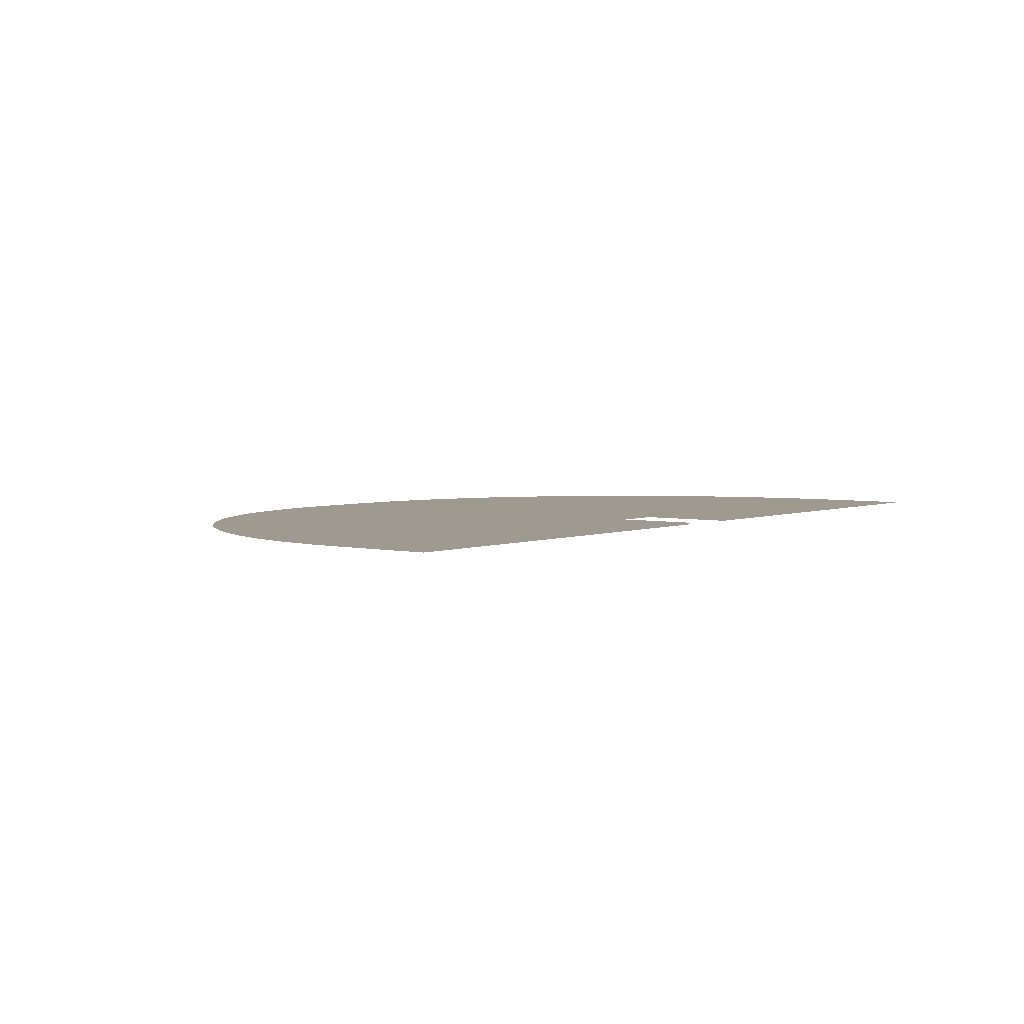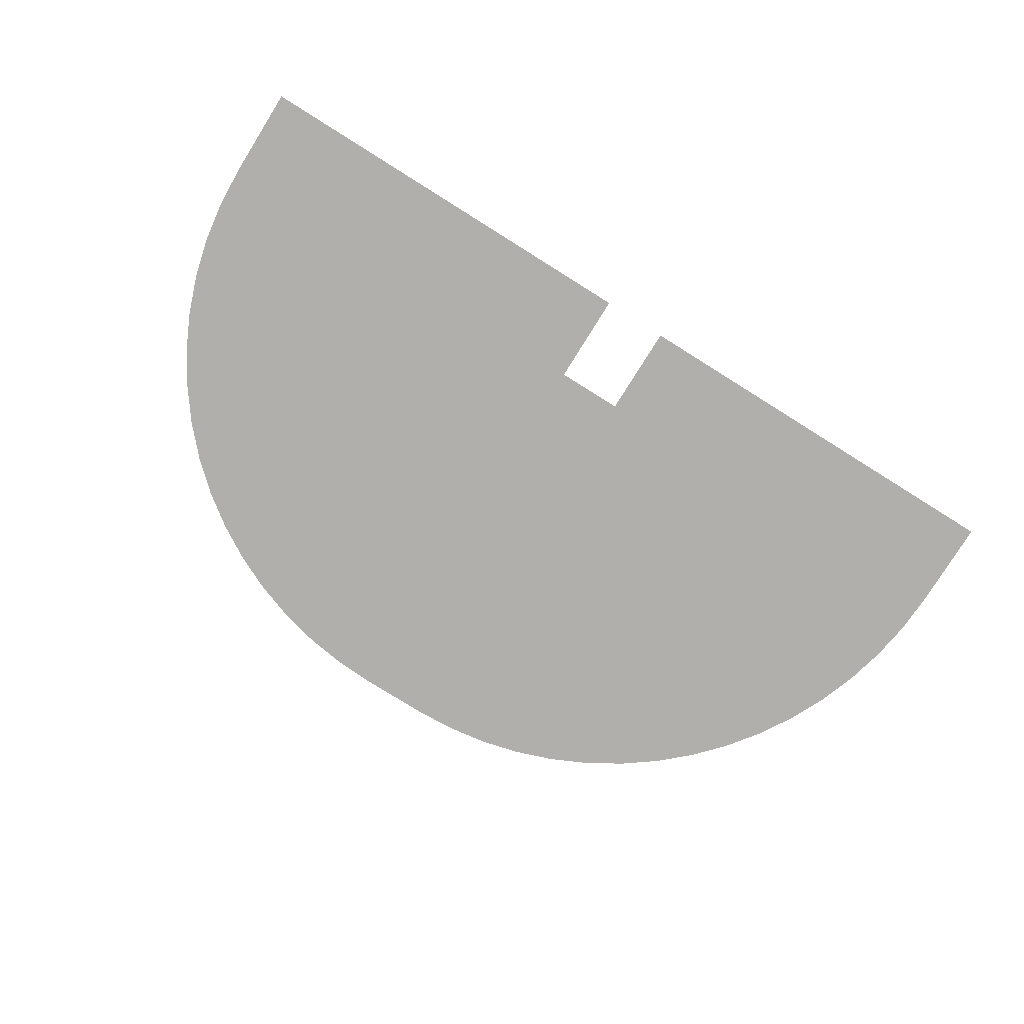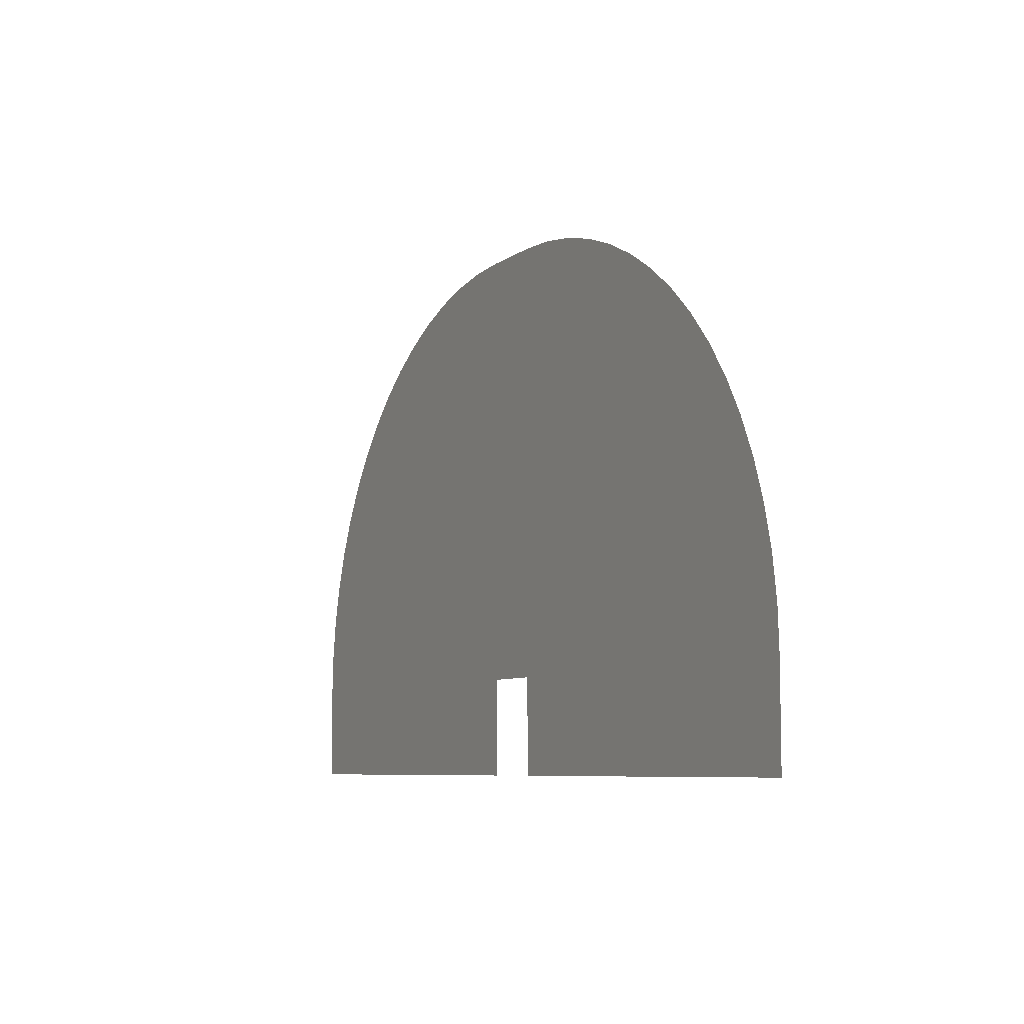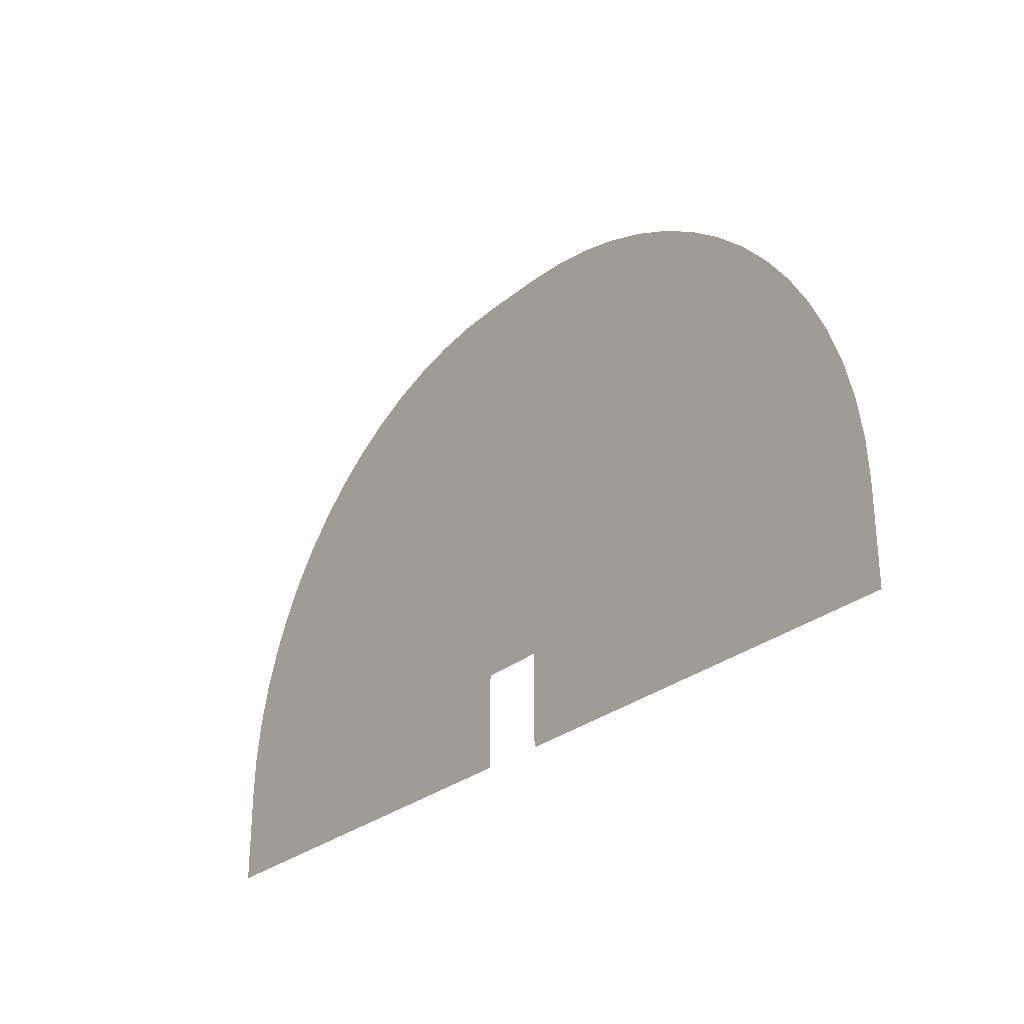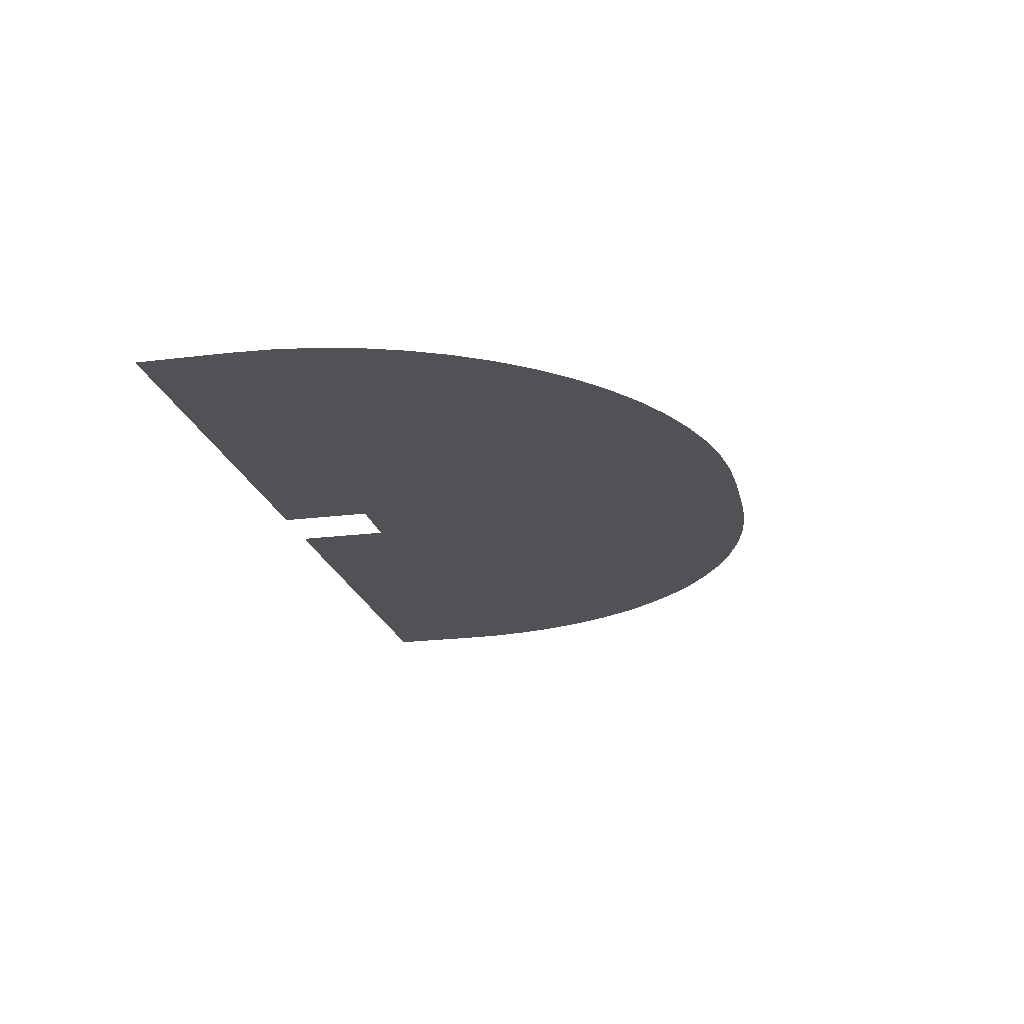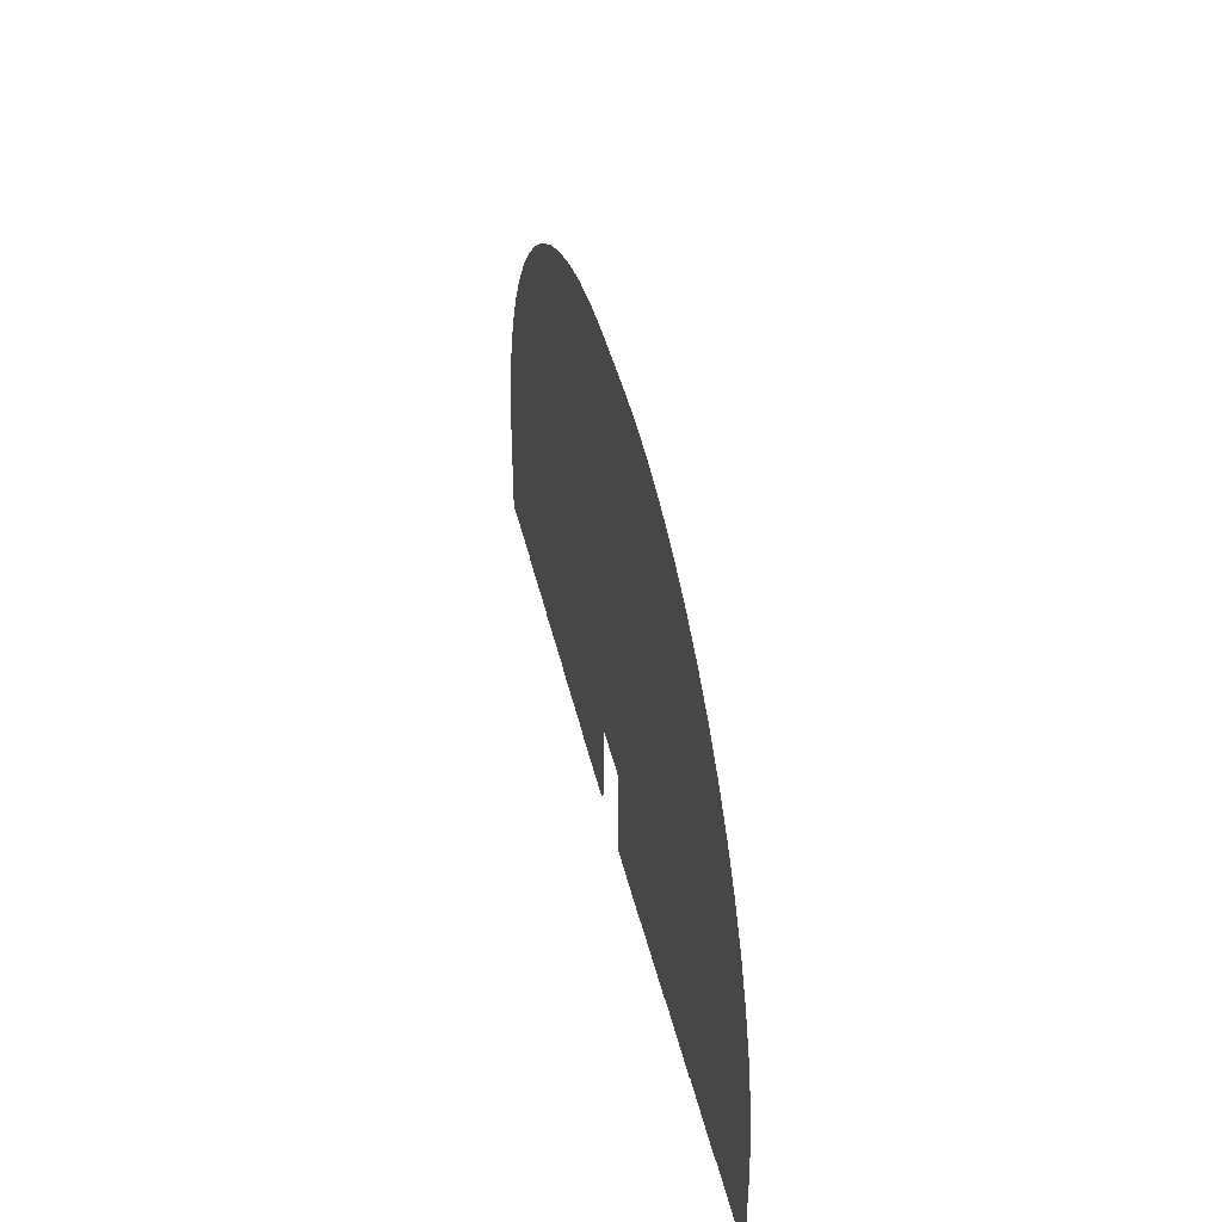
<metadata>
{"format":"obj","ext":"obj","renderer":"f3d","projection":"perspective","resolution":1024,"background":"white","views":[{"elev":3.7,"azim":127.7,"up":"+Y"},{"elev":-78.3,"azim":148.0,"up":"+Y"},{"elev":-7.1,"azim":62.6,"up":"+Z"},{"elev":-28.2,"azim":-128.8,"up":"+Z"},{"elev":-21.2,"azim":-77.3,"up":"+Y"},{"elev":42.3,"azim":-102.8,"up":"+Z"}]}
</metadata>
<code>
o hugefullback_Circle.099
v 5.162 0 35.2
v 7.968 0 34.79
v 10.72 0 34.1
v 13.39 0 33.14
v 15.95 0 31.93
v 18.38 0 30.47
v 20.66 0 28.78
v 22.76 0 26.88
v 24.67 0 24.78
v 26.36 0 22.5
v 27.82 0 20.07
v 29.03 0 17.5
v 29.98 0 14.83
v 30.67 0 12.08
v 31.09 0 9.276
v 31.23 0 6.443
v -31.23 0 6.443
v -31.09 0 9.276
v -30.67 0 12.08
v -29.98 0 14.83
v -29.03 0 17.5
v -27.82 0 20.07
v -26.36 0 22.5
v -24.67 0 24.78
v -22.76 0 26.88
v -20.66 0 28.78
v -18.38 0 30.47
v -15.95 0 31.93
v -13.39 0 33.14
v -10.72 0 34.1
v -7.968 0 34.79
v -5.162 0 35.2
v 2.33 -0 6.443
v -2.33 0 6.443
v 2.33 0 35.34
v 2.33 0 -35.34
v -2.33 0 35.34
v -2.33 0 0
v -16.78 0 2e-06
v -31.23 0 4e-06
v 2.33 -0 0
v 16.78 0 -1e-06
v 31.23 0 -2e-06
v 4.596 0.03 29.45
v 6.84 0.03 29.12
v 9.041 0.03 28.57
v 11.18 0.03 27.8
v 13.23 0.03 26.83
v 15.17 0.03 25.67
v 17 0.03 24.31
v 18.68 0.03 22.79
v 20.2 0.03 21.11
v 21.55 0.03 19.29
v 22.72 0.03 17.34
v 23.69 0.03 15.29
v 24.45 0.03 13.15
v 25 0.03 10.95
v 25.34 0.03 8.709
v 25.45 0.03 6.443
v -25.45 0.03 6.443
v -25.34 0.03 8.709
v -25 0.03 10.95
v -24.45 0.03 13.15
v -23.69 0.03 15.29
v -22.72 0.03 17.34
v -21.55 0.03 19.29
v -20.2 0.03 21.11
v -18.68 0.03 22.79
v -17 0.03 24.31
v -15.17 0.03 25.67
v -13.23 0.03 26.83
v -11.18 0.03 27.8
v -9.041 0.03 28.57
v -6.84 0.03 29.12
v -4.596 0.03 29.45
v 2.33 0.03 6.443
v -2.33 0.03 6.443
v -2.33 0.03 29.56
v 2.33 0.03 29.56
v -13.89 0.03 2e-06
v -25.45 0.03 2e-06
v -2.33 0.03 0
v 2.33 0.03 0
v 13.89 0.03 -0
v 25.45 0.03 -1e-06
v 2.33 0.06 23.78
v 4.029 0.06 23.7
v 5.712 0.06 23.45
v 7.363 0.06 23.04
v 8.965 0.06 22.46
v 10.5 0.06 21.73
v 11.96 0.06 20.86
v 13.33 0.06 19.85
v 14.59 0.06 18.7
v 15.73 0.06 17.44
v 16.75 0.06 16.08
v 17.62 0.06 14.62
v 18.35 0.06 13.08
v 18.92 0.06 11.48
v 19.34 0.06 9.826
v 19.59 0.06 8.143
v 19.67 0.06 6.443
v -2.33 0.06 23.78
v -19.67 0.06 6.443
v -19.59 0.06 8.143
v -19.34 0.06 9.826
v -18.92 0.06 11.48
v -18.35 0.06 13.08
v -17.62 0.06 14.62
v -16.75 0.06 16.08
v -15.73 0.06 17.44
v -14.59 0.06 18.7
v -13.33 0.06 19.85
v -11.96 0.06 20.86
v -10.5 0.06 21.73
v -8.965 0.06 22.46
v -7.363 0.06 23.04
v -5.713 0.06 23.45
v -4.029 0.06 23.7
v 2.33 0.06 6.443
v -2.33 0.06 6.443
v -11 0.06 2e-06
v -19.67 0.06 2e-06
v -2.33 0.06 1e-06
v 2.33 0.06 0
v 11 0.06 -0
v 19.67 0.06 0
v -2.33 0.09 18
v -13.89 0.09 6.443
v -13.83 0.09 7.576
v -13.67 0.09 8.698
v -13.39 0.09 9.799
v -13.01 0.09 10.87
v -12.52 0.09 11.89
v -11.94 0.09 12.87
v -11.27 0.09 13.78
v -10.5 0.09 14.62
v -9.663 0.09 15.38
v -8.752 0.09 16.05
v -7.779 0.09 16.64
v -6.753 0.09 17.12
v -5.685 0.09 17.5
v -4.585 0.09 17.78
v -3.463 0.09 17.95
v 2.33 0.09 18
v 3.463 0.09 17.95
v 4.585 0.09 17.78
v 5.685 0.09 17.5
v 6.753 0.09 17.12
v 7.779 0.09 16.64
v 8.752 0.09 16.05
v 9.663 0.09 15.38
v 10.5 0.09 14.62
v 11.27 0.09 13.78
v 11.94 0.09 12.87
v 12.52 0.09 11.89
v 13.01 0.09 10.87
v 13.39 0.09 9.799
v 13.67 0.09 8.698
v 13.83 0.09 7.576
v 13.89 0.09 6.443
v 2.33 0.09 6.443
v -2.33 0.09 6.443
v -2.33 0.09 1e-06
v -8.109 0.09 3e-06
v -13.89 0.09 4e-06
v 8.109 0.09 2e-06
v 2.33 0.09 2e-06
v 13.89 0.09 0
v -2.33 0.12 12.22
v -8.109 0.12 6.443
v -8.082 0.12 7.01
v -7.998 0.12 7.571
v -7.861 0.12 8.121
v -7.67 0.12 8.655
v -7.427 0.12 9.168
v -7.135 0.12 9.654
v -6.798 0.12 10.11
v -6.417 0.12 10.53
v -5.996 0.12 10.91
v -5.541 0.12 11.25
v -5.054 0.12 11.54
v -4.542 0.12 11.78
v -4.008 0.12 11.97
v -3.457 0.12 12.11
v -2.896 0.12 12.19
v 2.33 0.12 12.22
v 2.896 0.12 12.19
v 3.457 0.12 12.11
v 4.008 0.12 11.97
v 4.542 0.12 11.78
v 5.054 0.12 11.54
v 5.541 0.12 11.25
v 5.996 0.12 10.91
v 6.417 0.12 10.53
v 6.798 0.12 10.11
v 7.135 0.12 9.654
v 7.427 0.12 9.168
v 7.67 0.12 8.655
v 7.861 0.12 8.121
v 7.998 0.12 7.571
v 8.082 0.12 7.01
v 8.109 0.12 6.443
v 2.33 0.12 6.443
v -2.33 0.12 6.443
v -2.33 0.12 2e-06
v -5.22 0.12 3e-06
v -8.109 0.12 4e-06
v 2.33 0.12 3e-06
v 5.22 0.12 1e-06
v 8.109 0.12 1e-06
f 15 16 33
f 32 37 34
f 37 33 34
f 17 39 40
f 35 1 33
f 1 2 33
f 2 3 33
f 3 4 33
f 4 5 33
f 5 6 33
f 6 7 33
f 7 8 33
f 8 9 33
f 9 10 33
f 10 11 33
f 11 12 33
f 12 13 33
f 13 14 33
f 14 15 33
f 17 18 34
f 18 19 34
f 19 20 34
f 20 21 34
f 21 22 34
f 22 23 34
f 23 24 34
f 24 25 34
f 25 26 34
f 26 27 34
f 27 28 34
f 28 29 34
f 29 30 34
f 30 31 34
f 31 32 34
f 37 35 33
f 34 39 17
f 42 33 16
f 43 42 16
f 34 38 39
f 42 41 33
f 58 59 76
f 76 78 79
f 75 78 77
f 60 80 81
f 79 44 76
f 44 45 76
f 45 46 76
f 46 47 76
f 47 48 76
f 48 49 76
f 49 50 76
f 50 51 76
f 51 52 76
f 52 53 76
f 53 54 76
f 54 55 76
f 55 56 76
f 56 57 76
f 57 58 76
f 76 77 78
f 60 61 77
f 61 62 77
f 62 63 77
f 63 64 77
f 64 65 77
f 65 66 77
f 66 67 77
f 67 68 77
f 68 69 77
f 69 70 77
f 70 71 77
f 71 72 77
f 72 73 77
f 73 74 77
f 74 75 77
f 77 80 60
f 84 76 59
f 85 84 59
f 77 82 80
f 84 83 76
f 104 122 123
f 120 103 86
f 119 103 121
f 101 102 120
f 121 122 104
f 120 121 103
f 121 104 105
f 105 106 121
f 106 107 121
f 107 108 121
f 108 109 121
f 109 110 121
f 110 111 121
f 111 112 121
f 112 113 121
f 113 114 121
f 114 115 121
f 115 116 121
f 116 117 121
f 117 118 121
f 118 119 121
f 120 86 87
f 87 88 120
f 88 89 120
f 89 90 120
f 90 91 120
f 91 92 120
f 92 93 120
f 93 94 120
f 94 95 120
f 95 96 120
f 96 97 120
f 97 98 120
f 98 99 120
f 99 100 120
f 100 101 120
f 127 126 102
f 126 120 102
f 121 124 122
f 126 125 120
f 167 162 161
f 160 161 162
f 162 128 145
f 144 128 163
f 129 165 166
f 161 169 167
f 145 146 162
f 146 147 162
f 147 148 162
f 148 149 162
f 149 150 162
f 150 151 162
f 151 152 162
f 152 153 162
f 153 154 162
f 154 155 162
f 155 156 162
f 156 157 162
f 157 158 162
f 158 159 162
f 159 160 162
f 162 163 128
f 163 129 130
f 130 131 163
f 131 132 163
f 132 133 163
f 133 134 163
f 134 135 163
f 135 136 163
f 136 137 163
f 137 138 163
f 138 139 163
f 139 140 163
f 140 141 163
f 141 142 163
f 142 143 163
f 143 144 163
f 163 165 129
f 167 168 162
f 163 164 165
f 202 203 204
f 204 170 187
f 186 170 205
f 171 207 208
f 204 187 188
f 188 189 204
f 189 190 204
f 190 191 204
f 191 192 204
f 192 193 204
f 193 194 204
f 194 195 204
f 195 196 204
f 196 197 204
f 197 198 204
f 198 199 204
f 199 200 204
f 200 201 204
f 201 202 204
f 204 205 170
f 205 171 172
f 172 173 205
f 173 174 205
f 174 175 205
f 175 176 205
f 176 177 205
f 177 178 205
f 178 179 205
f 179 180 205
f 180 181 205
f 181 182 205
f 182 183 205
f 183 184 205
f 184 185 205
f 185 186 205
f 205 207 171
f 210 204 203
f 211 210 203
f 205 206 207
f 210 209 204

</code>
